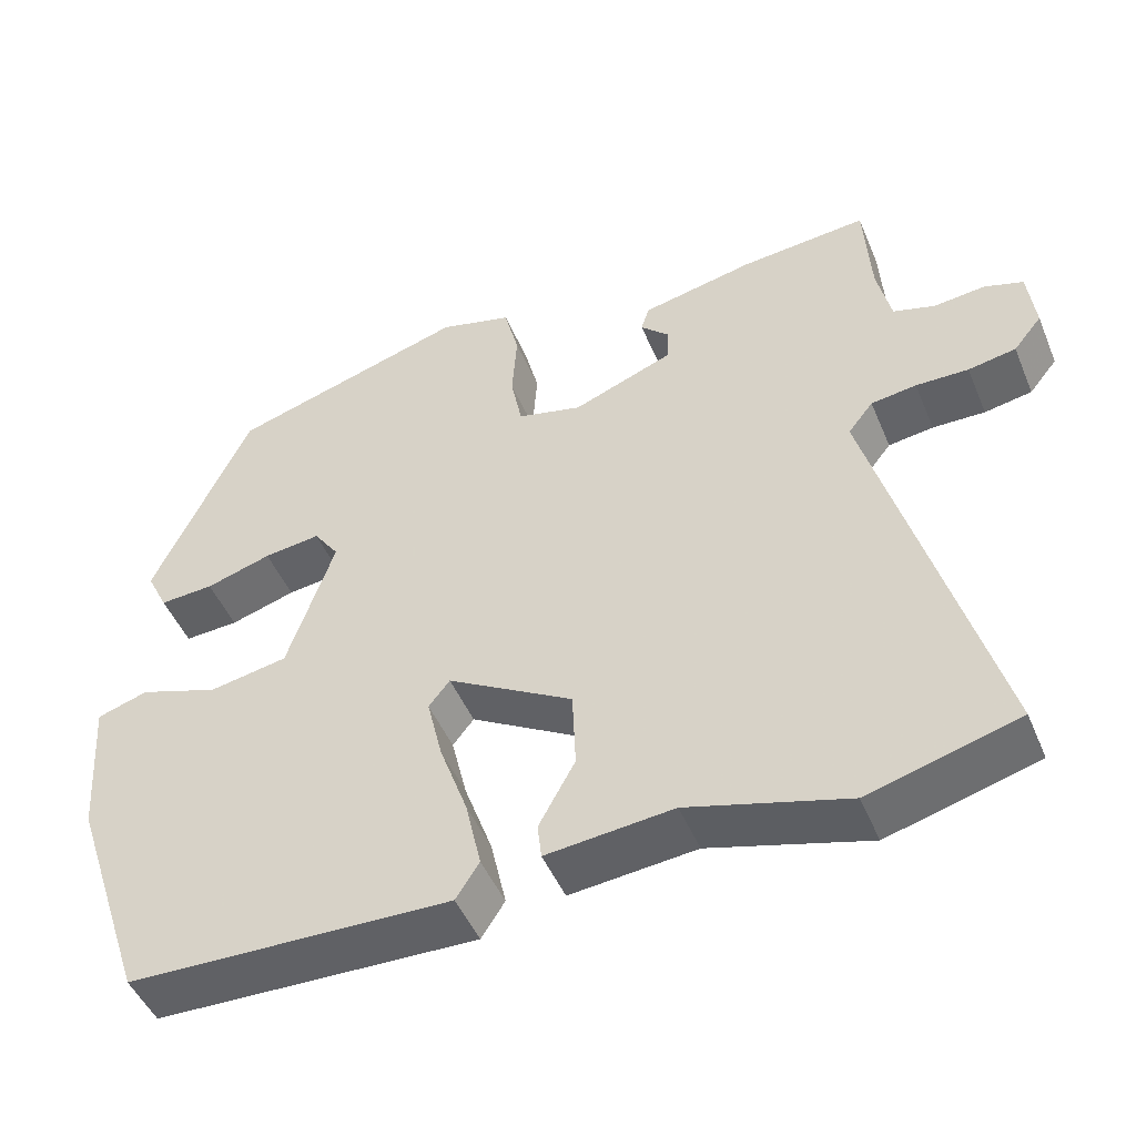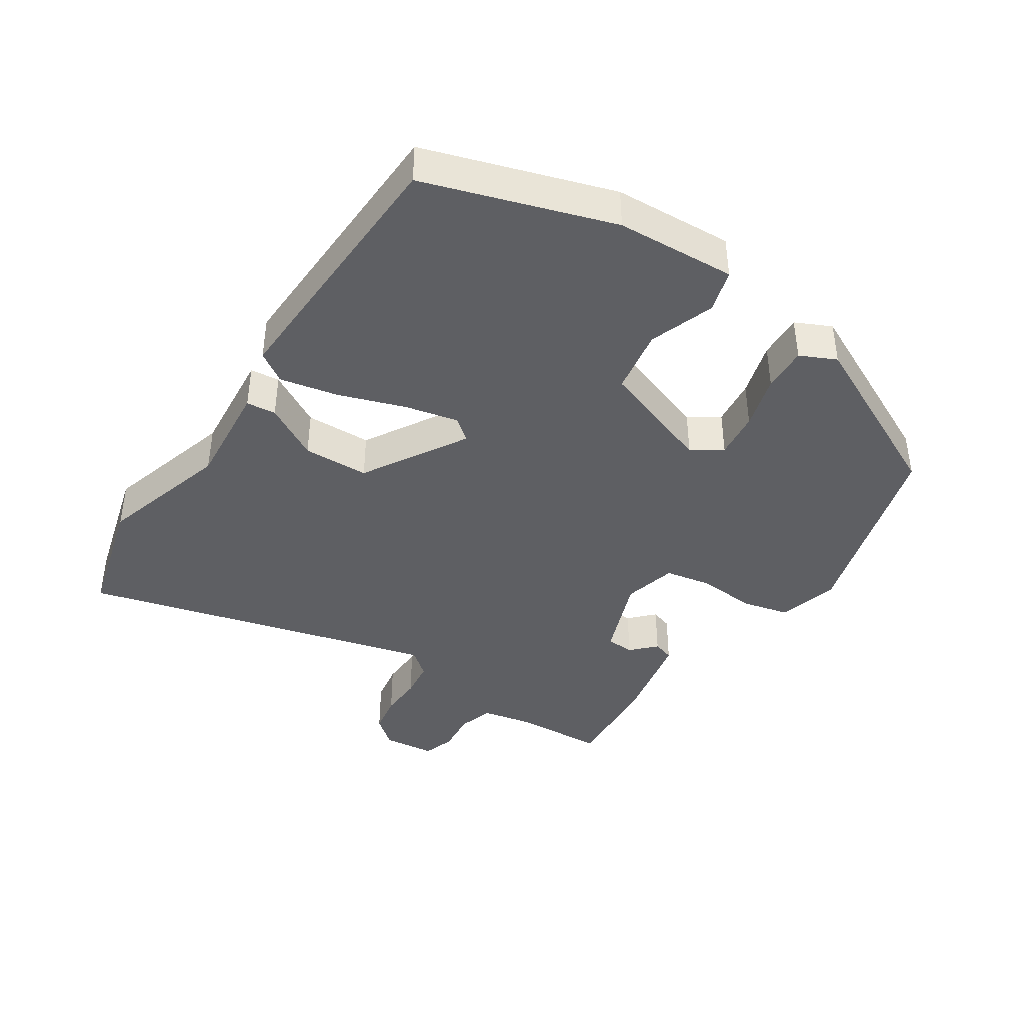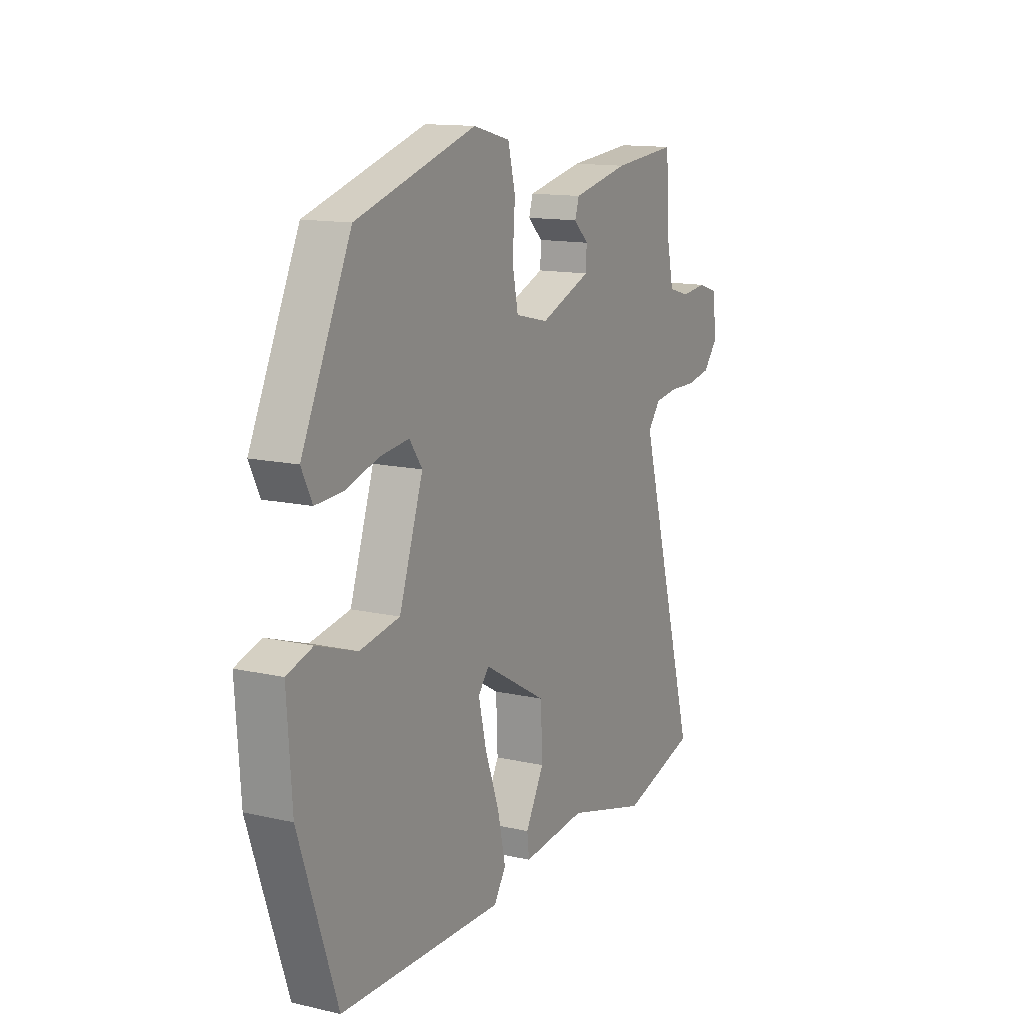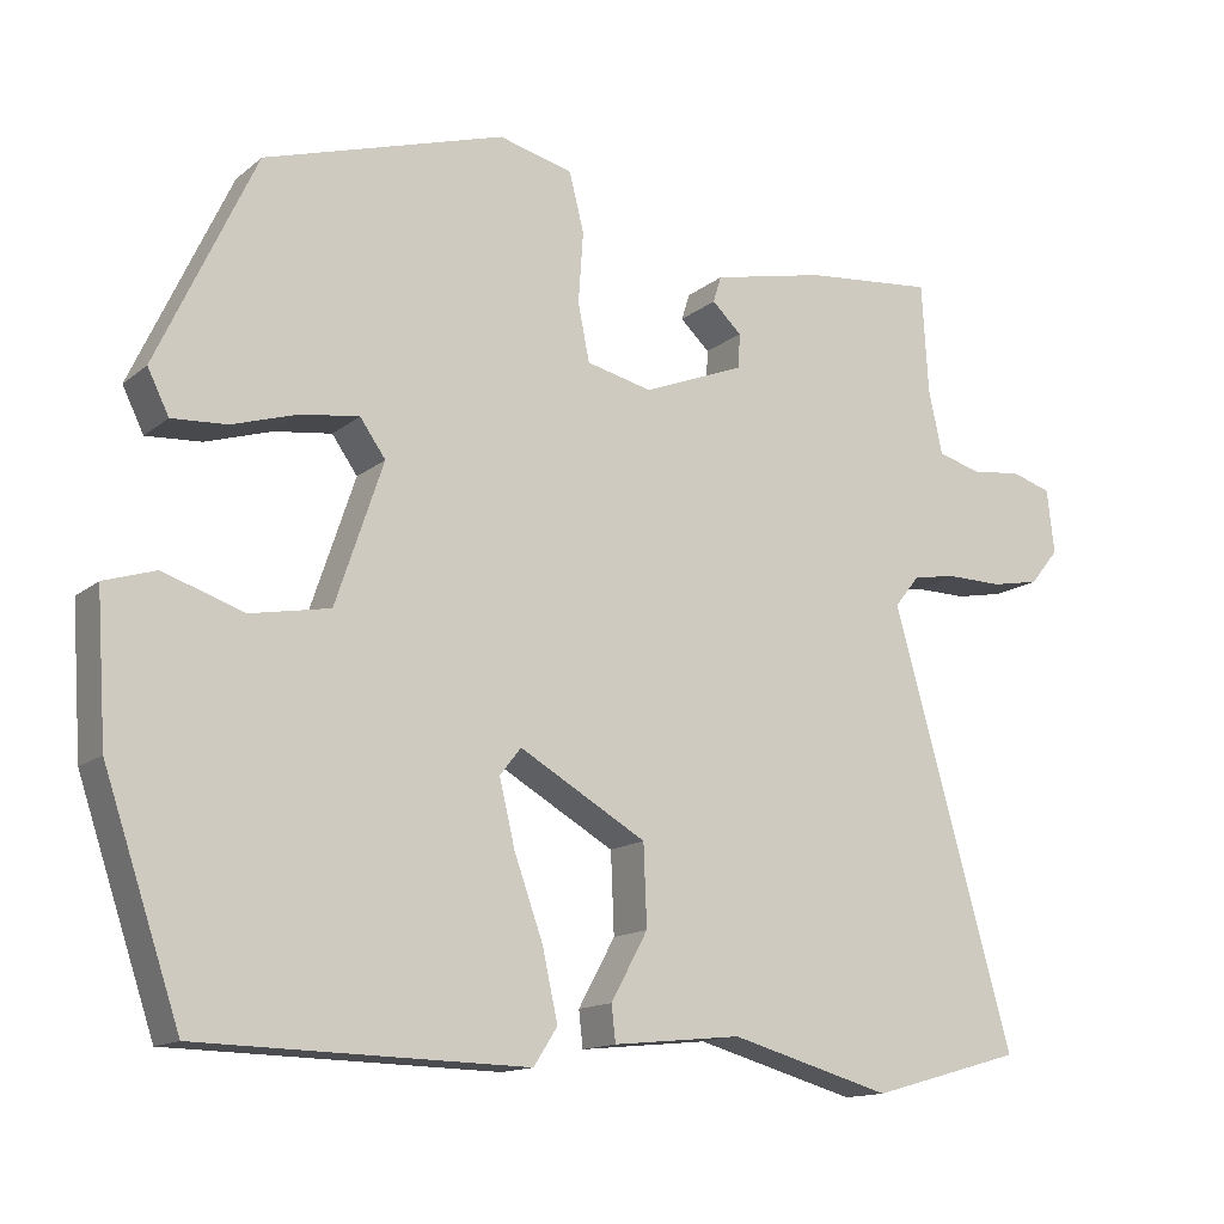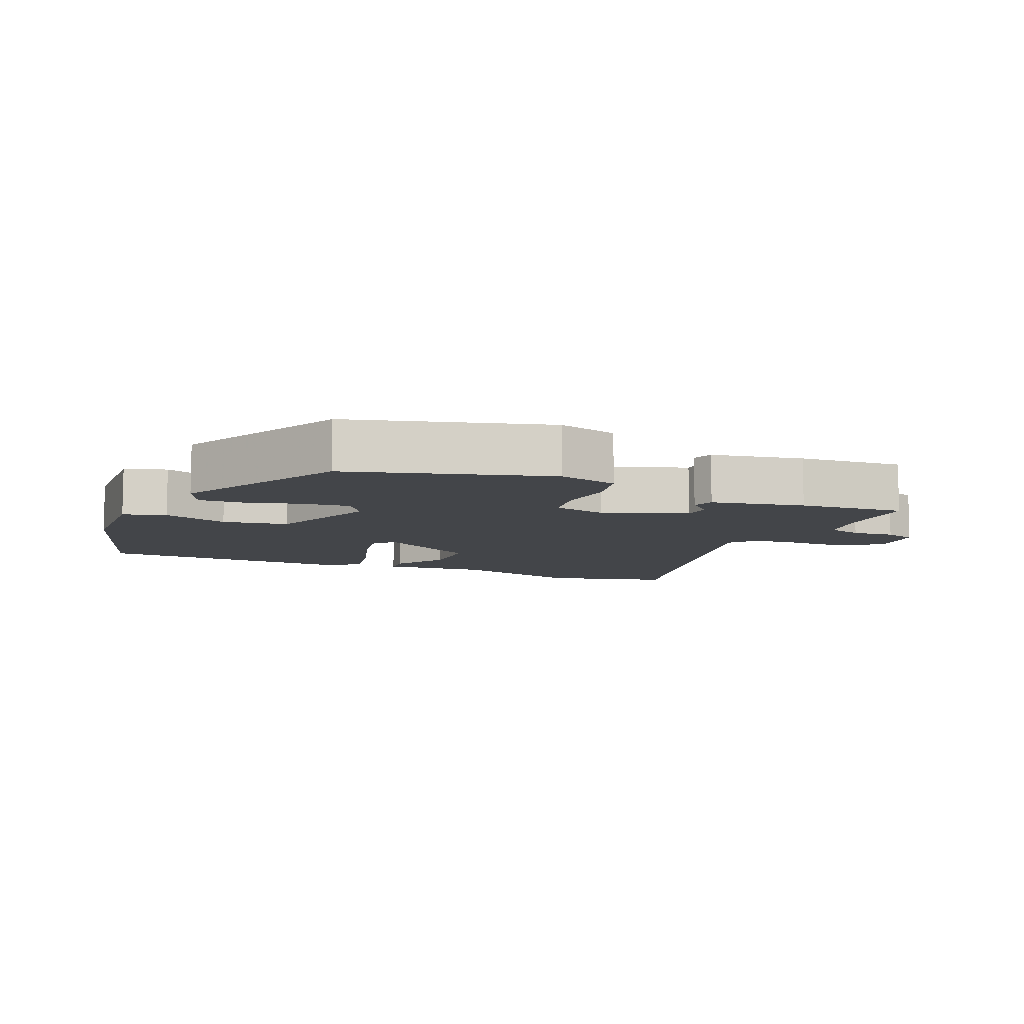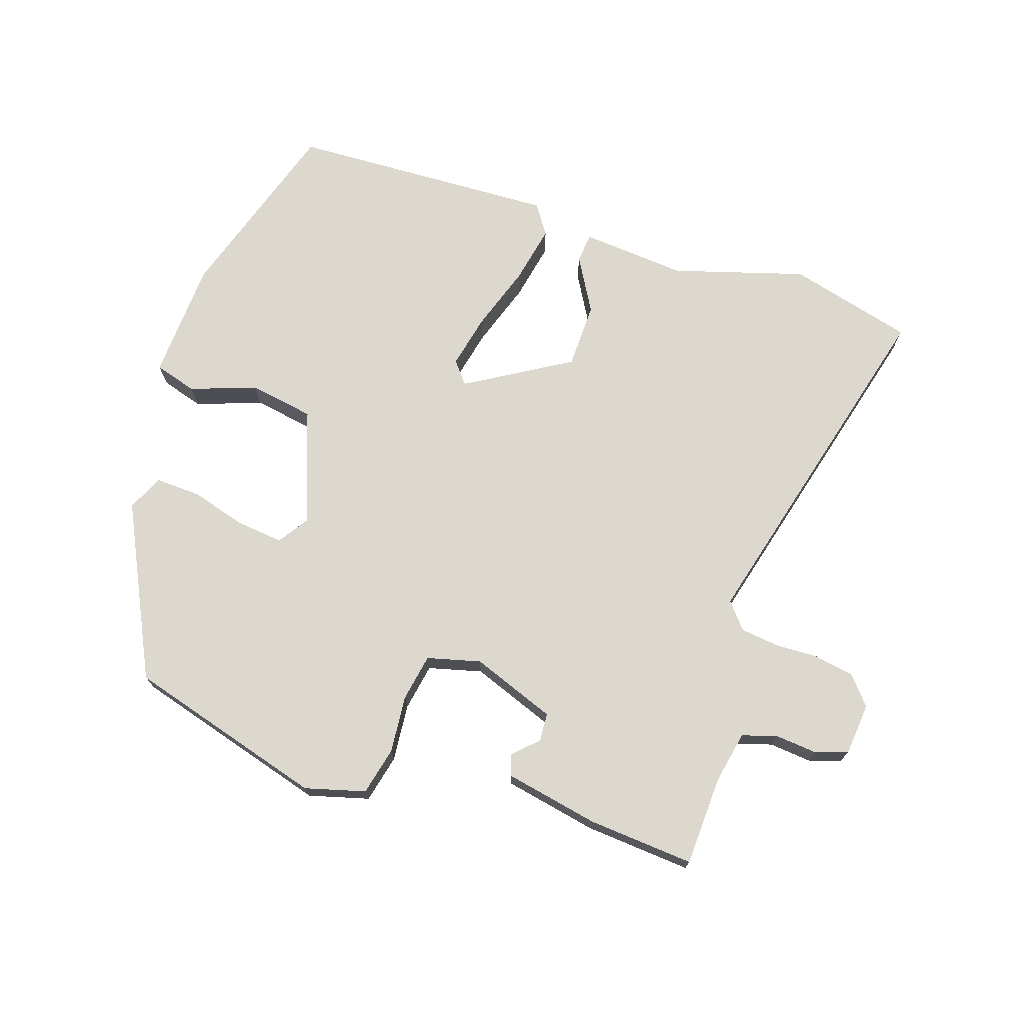
<metadata>
{"format":"obj","ext":"obj","renderer":"f3d","projection":"perspective","resolution":1024,"background":"white","views":[{"elev":-47.8,"azim":22.2,"up":"+Z"},{"elev":-41.0,"azim":-124.1,"up":"+Y"},{"elev":13.4,"azim":-62.6,"up":"+Z"},{"elev":-14.0,"azim":-30.9,"up":"+Z"},{"elev":-8.6,"azim":-24.5,"up":"+Y"},{"elev":72.5,"azim":17.3,"up":"+Y"}]}
</metadata>
<code>
v 0.524 0.07 0.471
v 0.532 0.07 0.337
v 0.549 0.07 0.26
v 0.601 0.07 0.245
v 0.664 0.07 0.252
v 0.712 0.07 0.237
v 0.721 0.07 0.159
v 0.686 0.07 0.116
v 0.627 0.07 0.105
v 0.562 0.07 0.106
v 0.506 0.07 0.098
v 0.475 0.07 0.059
v 0.622 0.07 -0.466
v 0.437 0.07 -0.518
v 0.24 0.07 -0.463
v 0.083 0.07 -0.479
v 0.078 0.07 -0.435
v 0.123 0.07 -0.353
v 0.119 0.07 -0.255
v -0.036 0.07 -0.166
v -0.062 0.07 -0.199
v -0.043 0.07 -0.279
v -0.008 0.07 -0.377
v 0.011 0.07 -0.463
v -0.018 0.07 -0.508
v -0.417 0.07 -0.499
v -0.51 0.07 -0.222
v -0.522 0.07 -0.045
v -0.459 0.07 -0.025
v -0.361 0.07 -0.058
v -0.264 0.07 -0.04
v -0.206 0.07 0.132
v -0.237 0.07 0.176
v -0.307 0.07 0.167
v -0.388 0.07 0.142
v -0.455 0.07 0.138
v -0.481 0.07 0.191
v -0.361 0.07 0.448
v -0.068 0.07 0.538
v 0.022 0.07 0.515
v 0.04 0.07 0.444
v 0.034 0.07 0.358
v 0.048 0.07 0.288
v 0.128 0.07 0.269
v 0.252 0.07 0.318
v 0.254 0.07 0.36
v 0.218 0.07 0.394
v 0.228 0.07 0.426
v 0.366 0.07 0.456
v 0.524 0 0.471
v 0.532 0 0.337
v 0.549 0 0.26
v 0.601 0 0.245
v 0.664 0 0.252
v 0.712 0 0.237
v 0.721 0 0.159
v 0.686 0 0.116
v 0.627 0 0.105
v 0.562 0 0.106
v 0.506 0 0.098
v 0.475 0 0.059
v 0.622 0 -0.466
v 0.437 0 -0.518
v 0.24 0 -0.463
v 0.083 0 -0.479
v 0.078 0 -0.435
v 0.123 0 -0.353
v 0.119 0 -0.255
v -0.036 0 -0.166
v -0.062 0 -0.199
v -0.043 0 -0.279
v -0.008 0 -0.377
v 0.011 0 -0.463
v -0.018 0 -0.508
v -0.417 0 -0.499
v -0.51 0 -0.222
v -0.522 0 -0.045
v -0.459 0 -0.025
v -0.361 0 -0.058
v -0.264 0 -0.04
v -0.206 0 0.132
v -0.237 0 0.176
v -0.307 0 0.167
v -0.388 0 0.142
v -0.455 0 0.138
v -0.481 0 0.191
v -0.361 0 0.448
v -0.068 0 0.538
v 0.022 0 0.515
v 0.04 0 0.444
v 0.034 0 0.358
v 0.048 0 0.288
v 0.128 0 0.269
v 0.252 0 0.318
v 0.254 0 0.36
v 0.218 0 0.394
v 0.228 0 0.426
v 0.366 0 0.456
f 46 47 48 49
f 45 46 49 1
f 39 40 41 42
f 39 42 43
f 38 39 43
f 37 38 43
f 34 35 36 37
f 33 34 37 43
f 32 33 43 44
f 27 28 29 30
f 27 30 31
f 26 27 31
f 22 23 24 25
f 21 22 25 26
f 20 21 26 31
f 15 16 17 18
f 15 18 19
f 12 13 14 15
f 12 15 19
f 11 12 19 20
f 7 8 9 10
f 7 10 11
f 4 5 6 7
f 3 4 7 11
f 2 3 11 20
f 45 1 2 20
f 32 44 45
f 20 31 32 45
f 98 97 96 95
f 50 98 95 94
f 91 90 89 88
f 92 91 88
f 92 88 87
f 92 87 86
f 86 85 84 83
f 92 86 83 82
f 93 92 82 81
f 79 78 77 76
f 80 79 76
f 80 76 75
f 74 73 72 71
f 75 74 71 70
f 80 75 70 69
f 67 66 65 64
f 68 67 64
f 64 63 62 61
f 68 64 61
f 69 68 61 60
f 59 58 57 56
f 60 59 56
f 56 55 54 53
f 60 56 53 52
f 69 60 52 51
f 69 51 50 94
f 94 93 81
f 94 81 80 69
f 1 50 51 2
f 2 51 52 3
f 3 52 53 4
f 4 53 54 5
f 5 54 55 6
f 6 55 56 7
f 7 56 57 8
f 8 57 58 9
f 9 58 59 10
f 10 59 60 11
f 11 60 61 12
f 12 61 62 13
f 13 62 63 14
f 14 63 64 15
f 15 64 65 16
f 16 65 66 17
f 17 66 67 18
f 18 67 68 19
f 19 68 69 20
f 20 69 70 21
f 21 70 71 22
f 22 71 72 23
f 23 72 73 24
f 24 73 74 25
f 25 74 75 26
f 26 75 76 27
f 27 76 77 28
f 28 77 78 29
f 29 78 79 30
f 30 79 80 31
f 31 80 81 32
f 32 81 82 33
f 33 82 83 34
f 34 83 84 35
f 35 84 85 36
f 36 85 86 37
f 37 86 87 38
f 38 87 88 39
f 39 88 89 40
f 40 89 90 41
f 41 90 91 42
f 42 91 92 43
f 43 92 93 44
f 44 93 94 45
f 45 94 95 46
f 46 95 96 47
f 47 96 97 48
f 48 97 98 49
f 49 98 50 1

</code>
